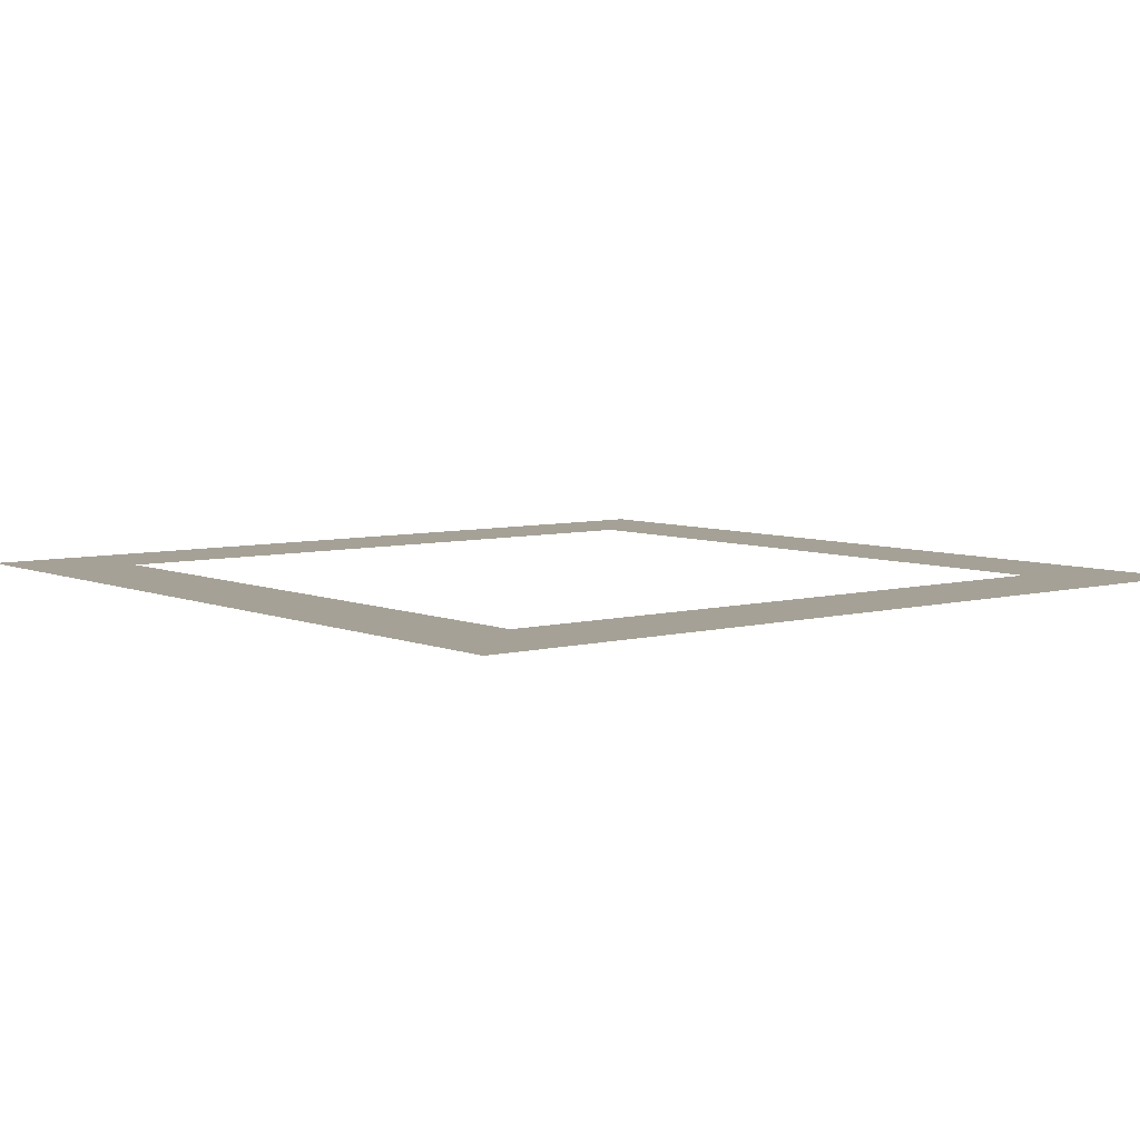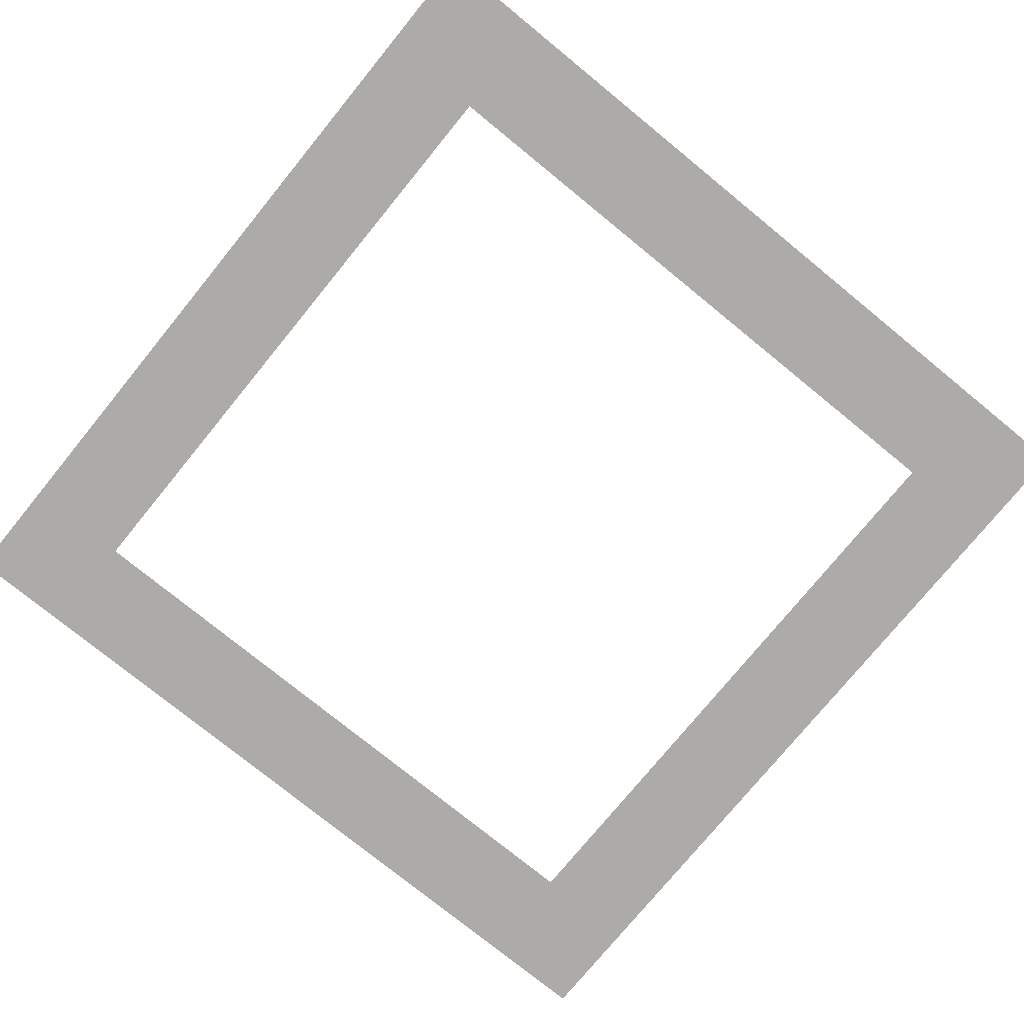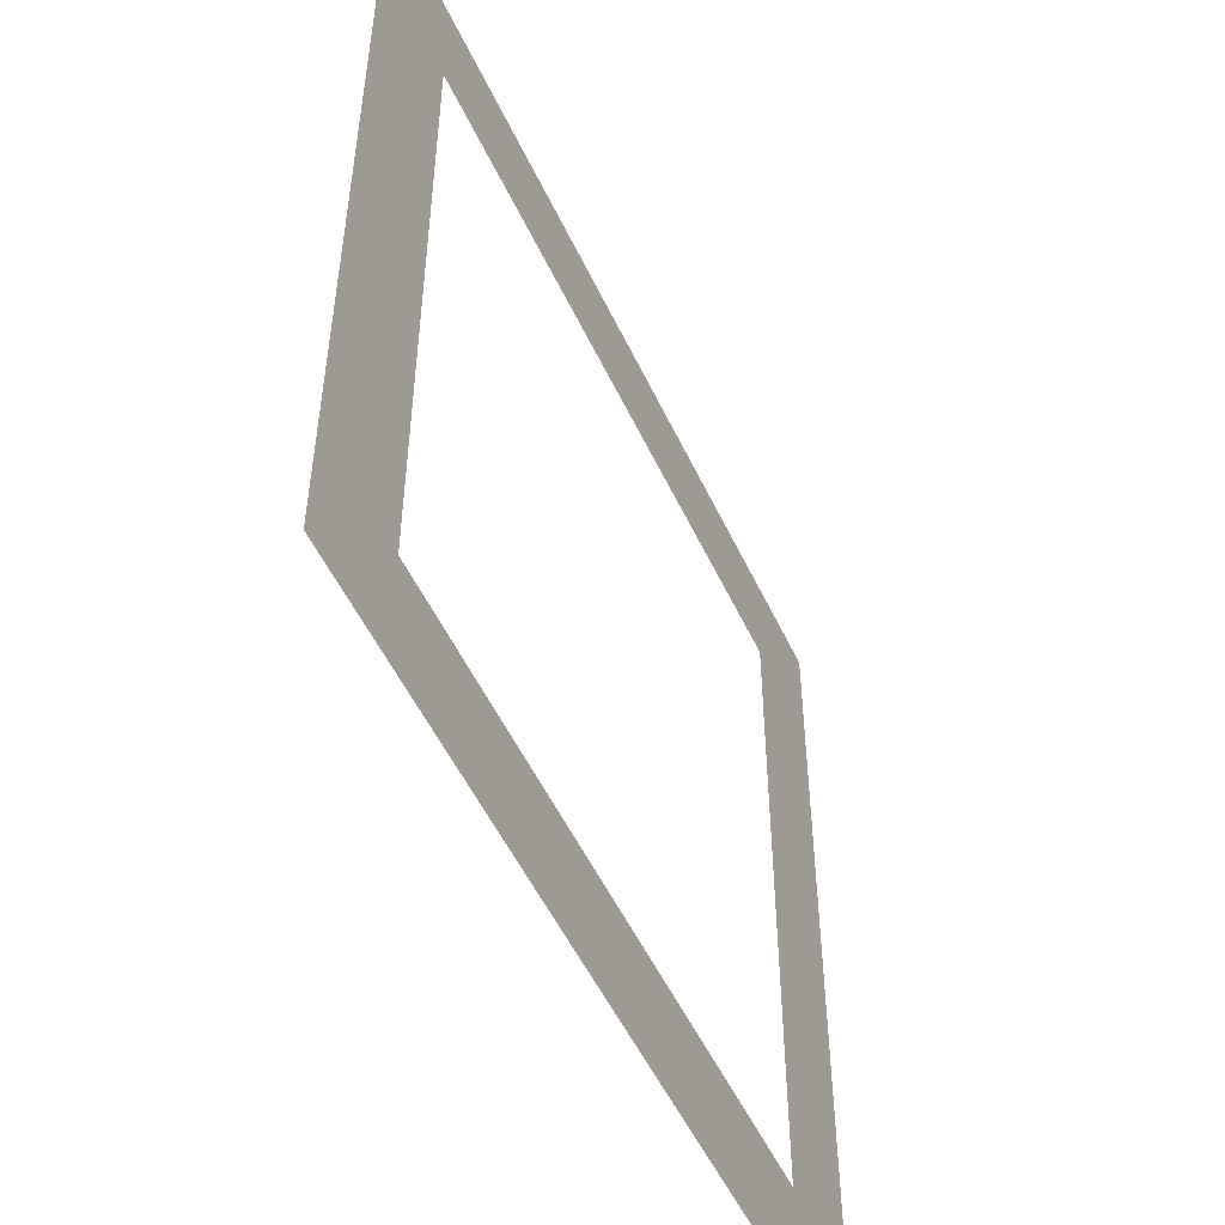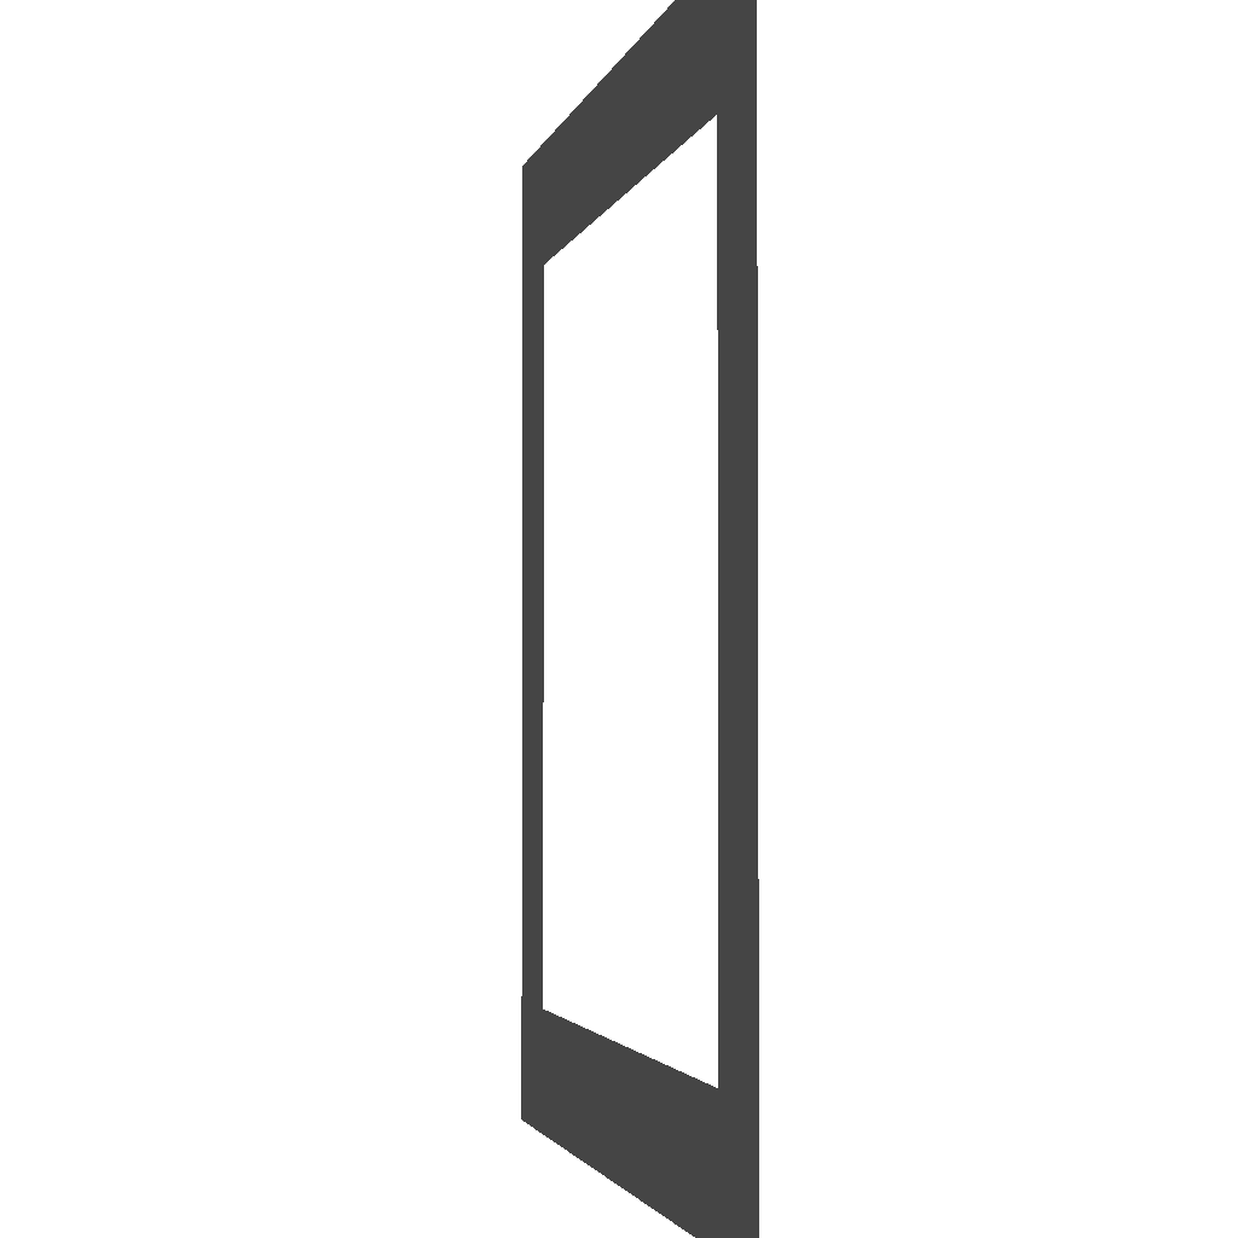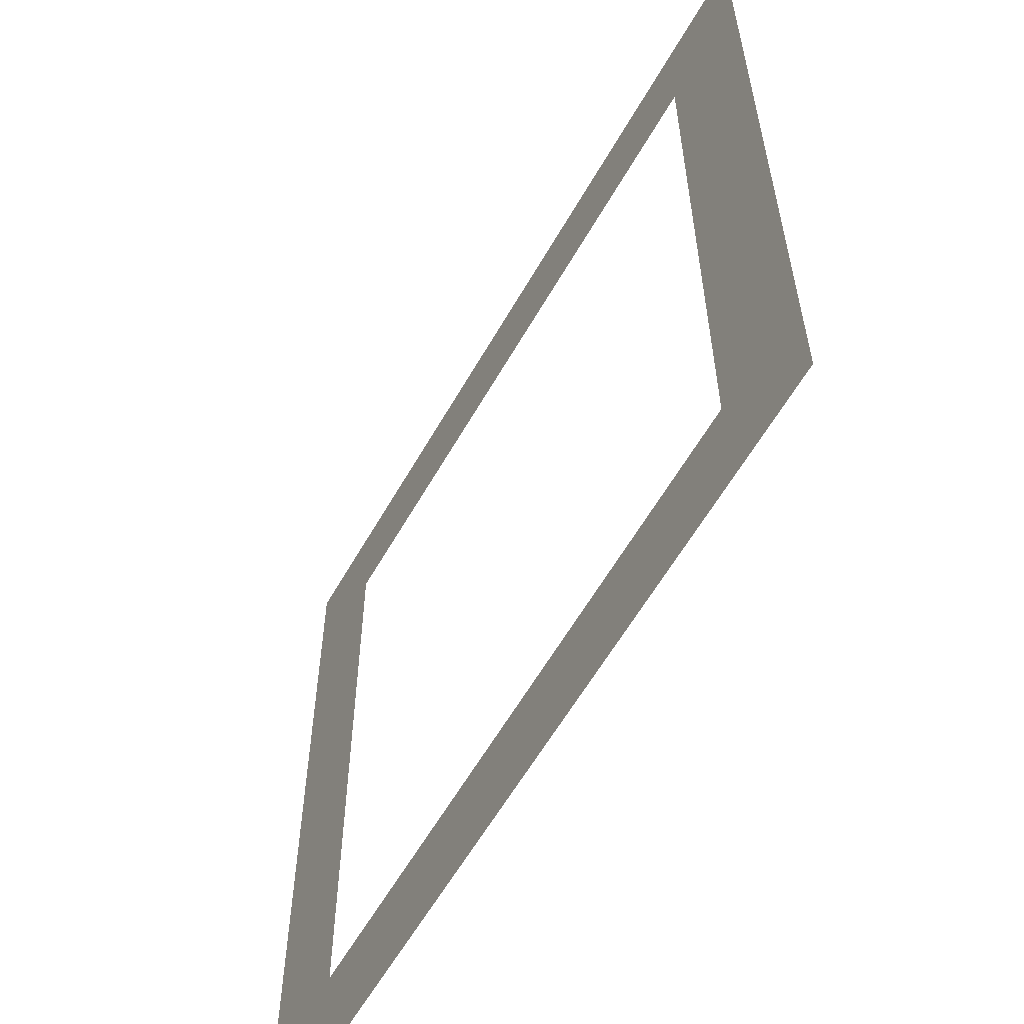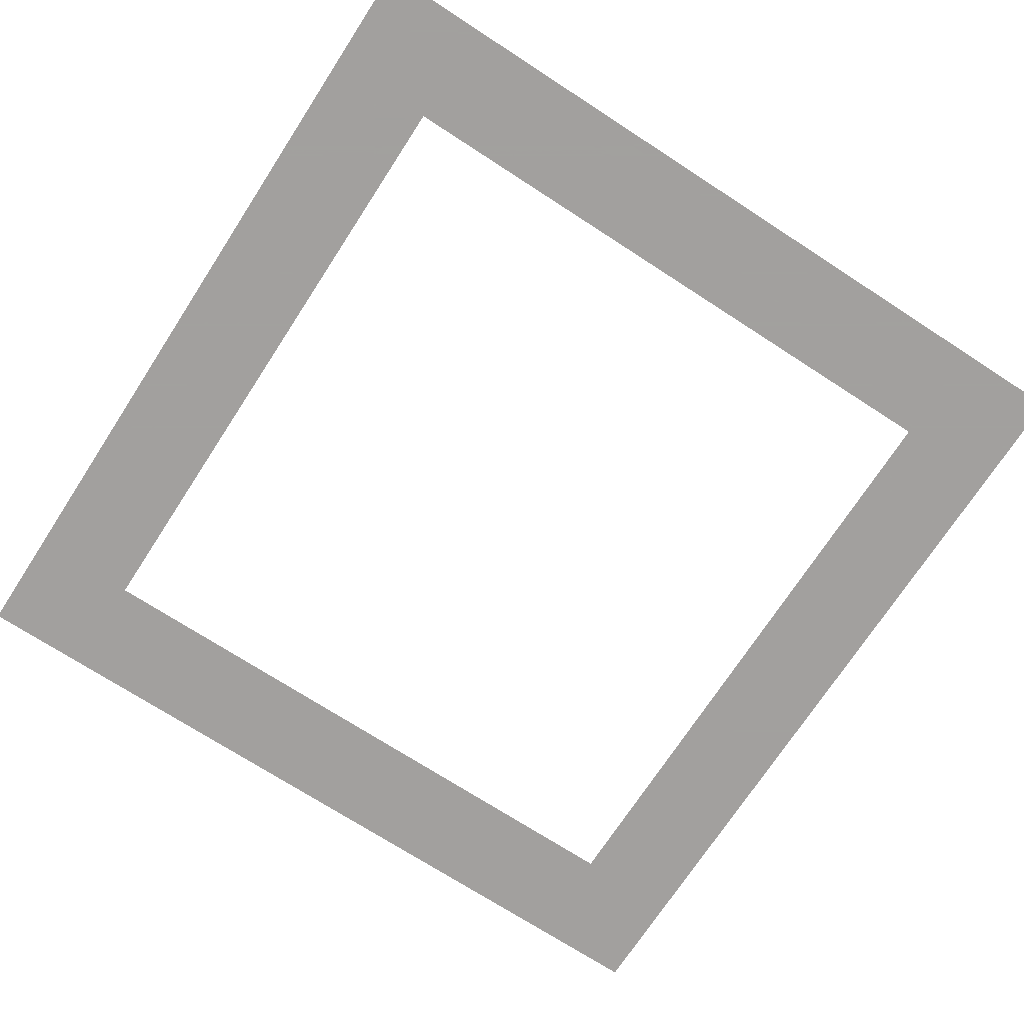
<metadata>
{"format":"obj","ext":"obj","renderer":"f3d","projection":"perspective","resolution":1024,"background":"white","views":[{"elev":6.2,"azim":51.2,"up":"+Y"},{"elev":-76.3,"azim":140.8,"up":"+Y"},{"elev":-52.5,"azim":-65.3,"up":"+Z"},{"elev":-2.5,"azim":-101.7,"up":"+Z"},{"elev":-59.5,"azim":-119.5,"up":"+Z"},{"elev":-71.9,"azim":57.0,"up":"+Y"}]}
</metadata>
<code>
v 0.75 -0 1
v 1 -0 1
v 0.75 -0 -1
v 1 -0 -1
v 0.75 -0 1
v 1 -0 1
v 0.75 -0 -1
v 1 -0 -1
v 1 -0 1
v 1 -0 0.75
v -1 -0 1
v -1 -0 0.75
v -1 -0 1
v -0.75 -0 1
v -1 -0 -1
v -0.75 -0 -1
v 1 -0 -0.75
v 1 -0 -1
v -1 -0 -0.75
v -1 -0 -1
f 2 4 3
f 6 8 7
f 10 12 11
f 14 16 15
f 18 20 19
f 1 2 3
f 5 6 7
f 9 10 11
f 13 14 15
f 17 18 19

</code>
